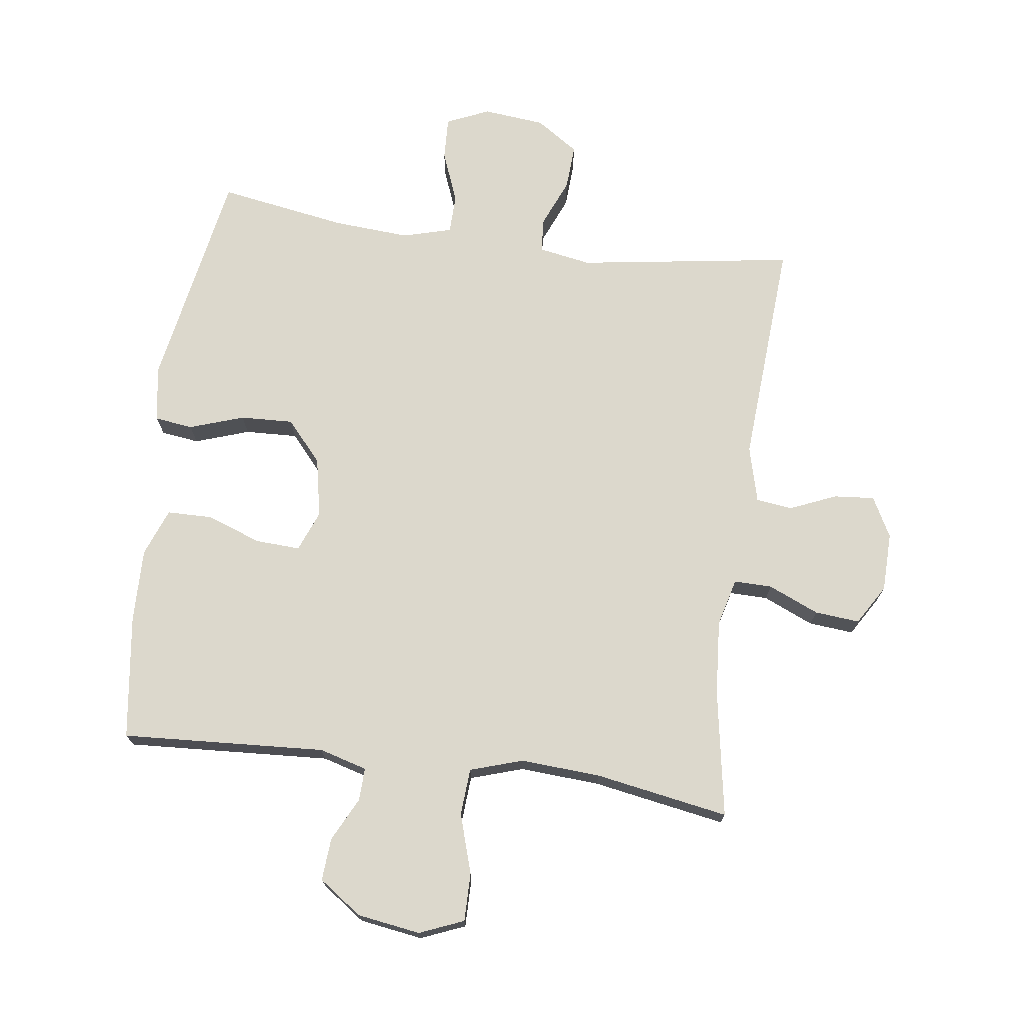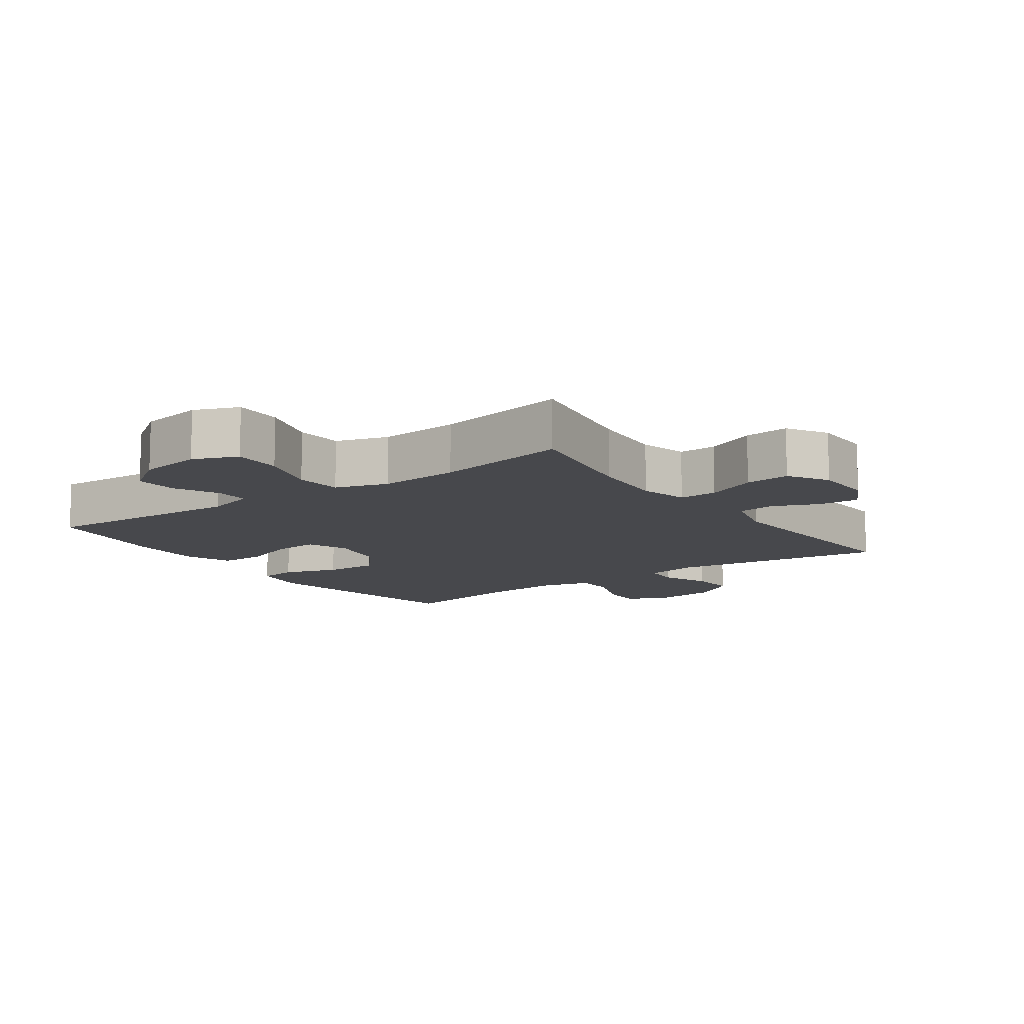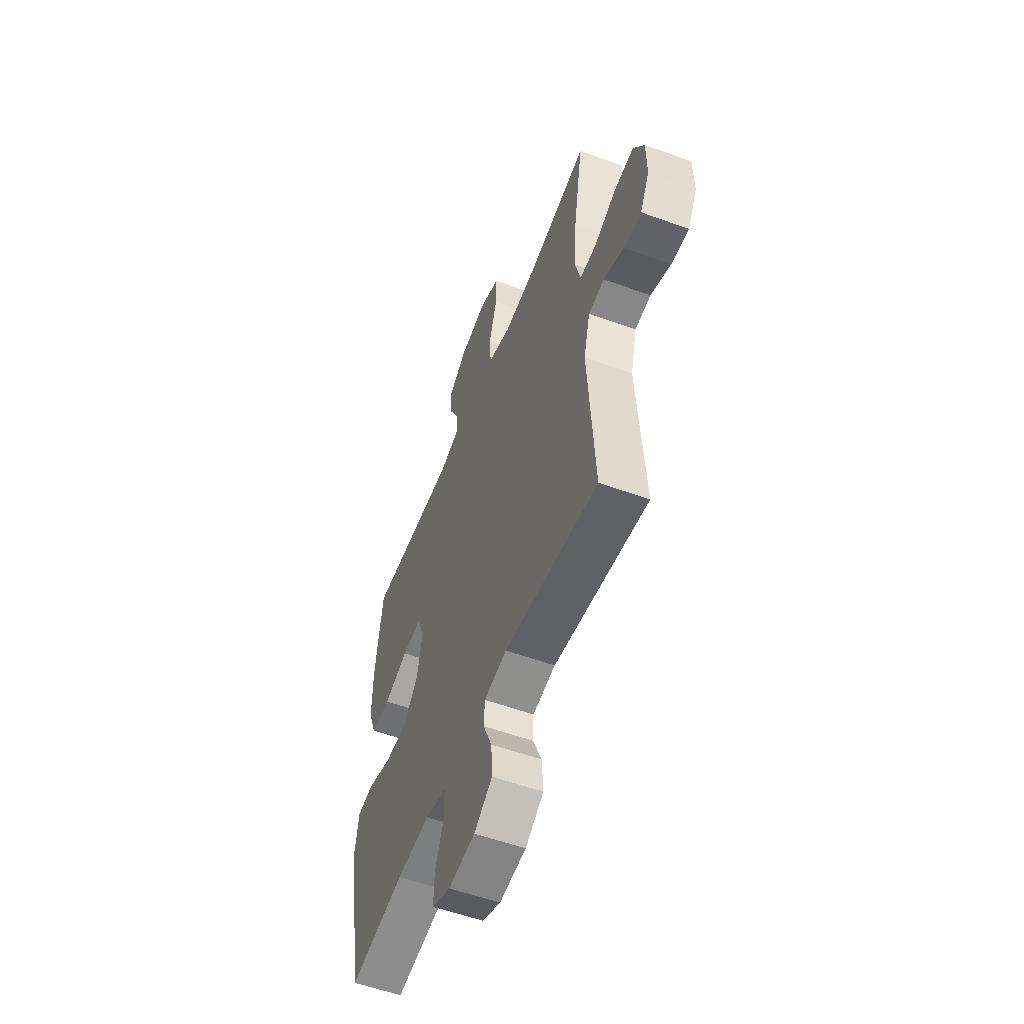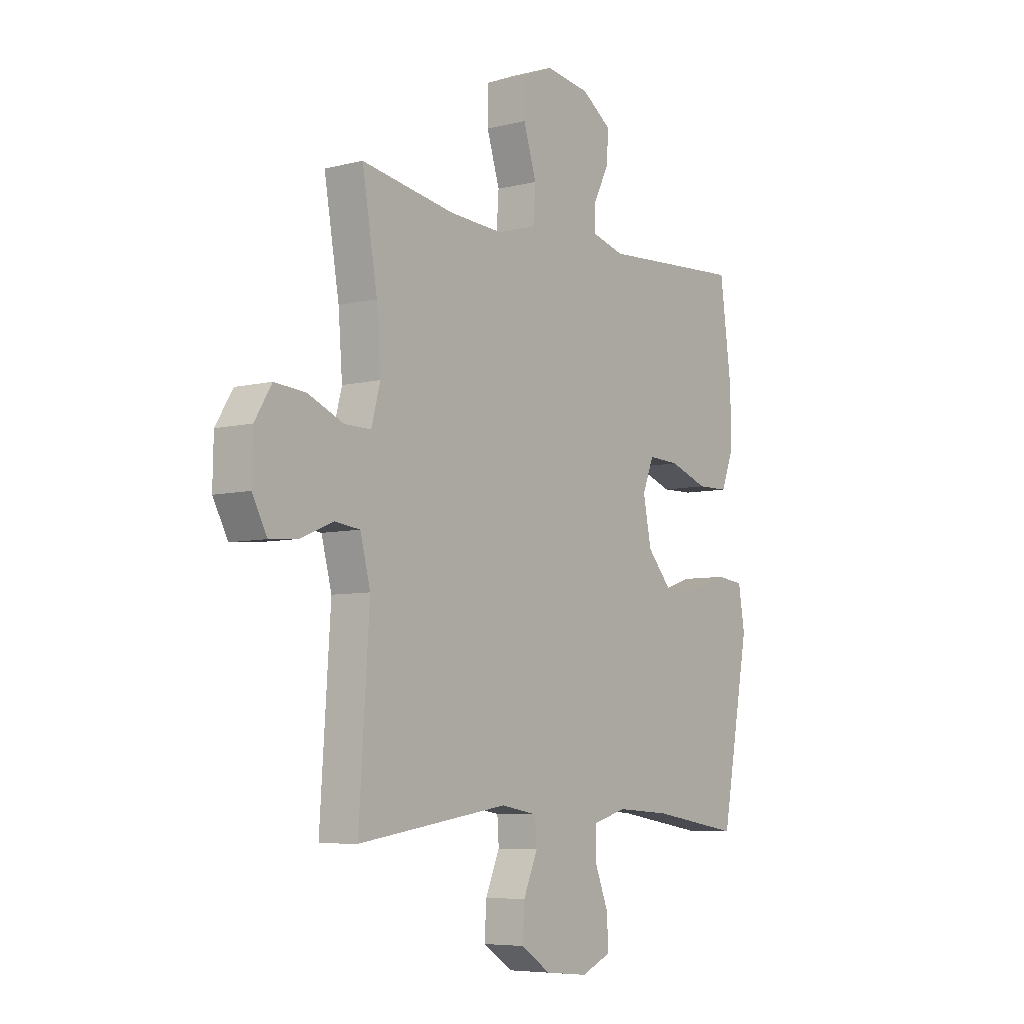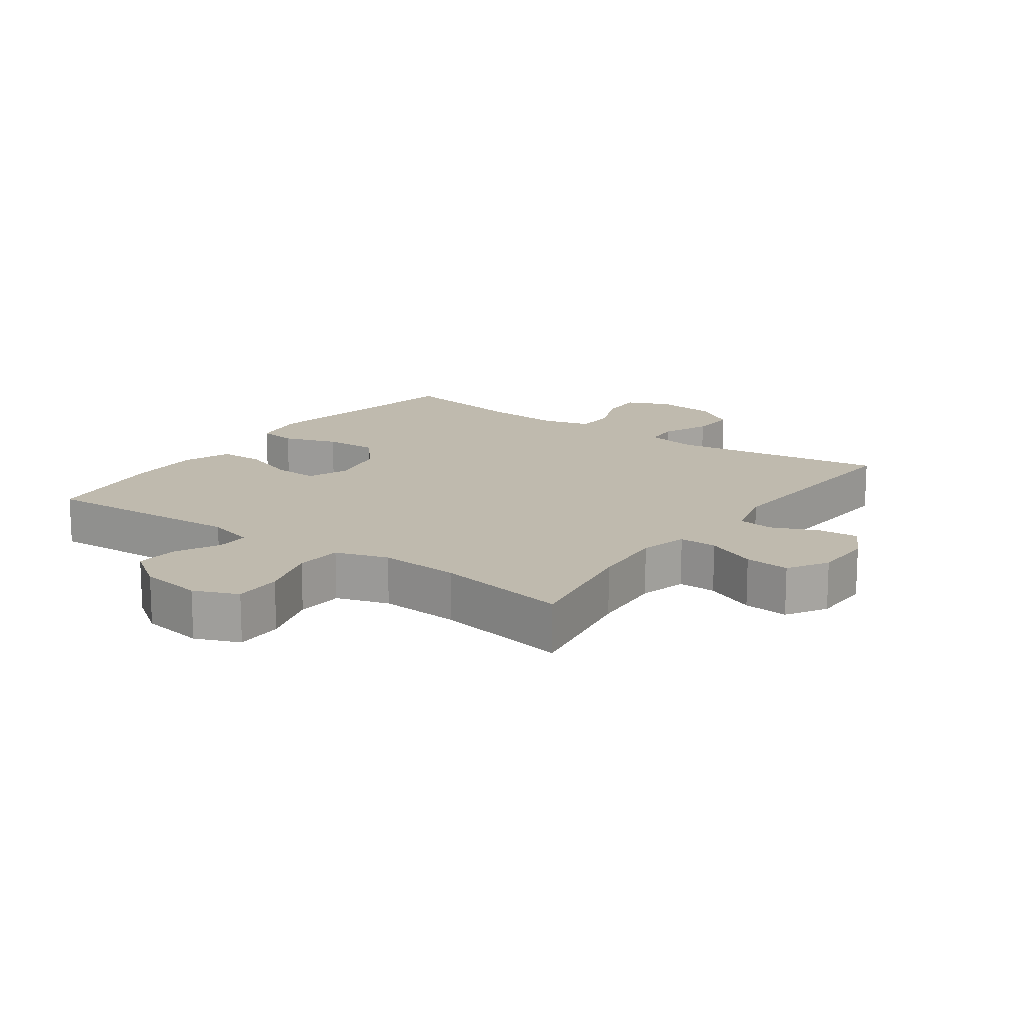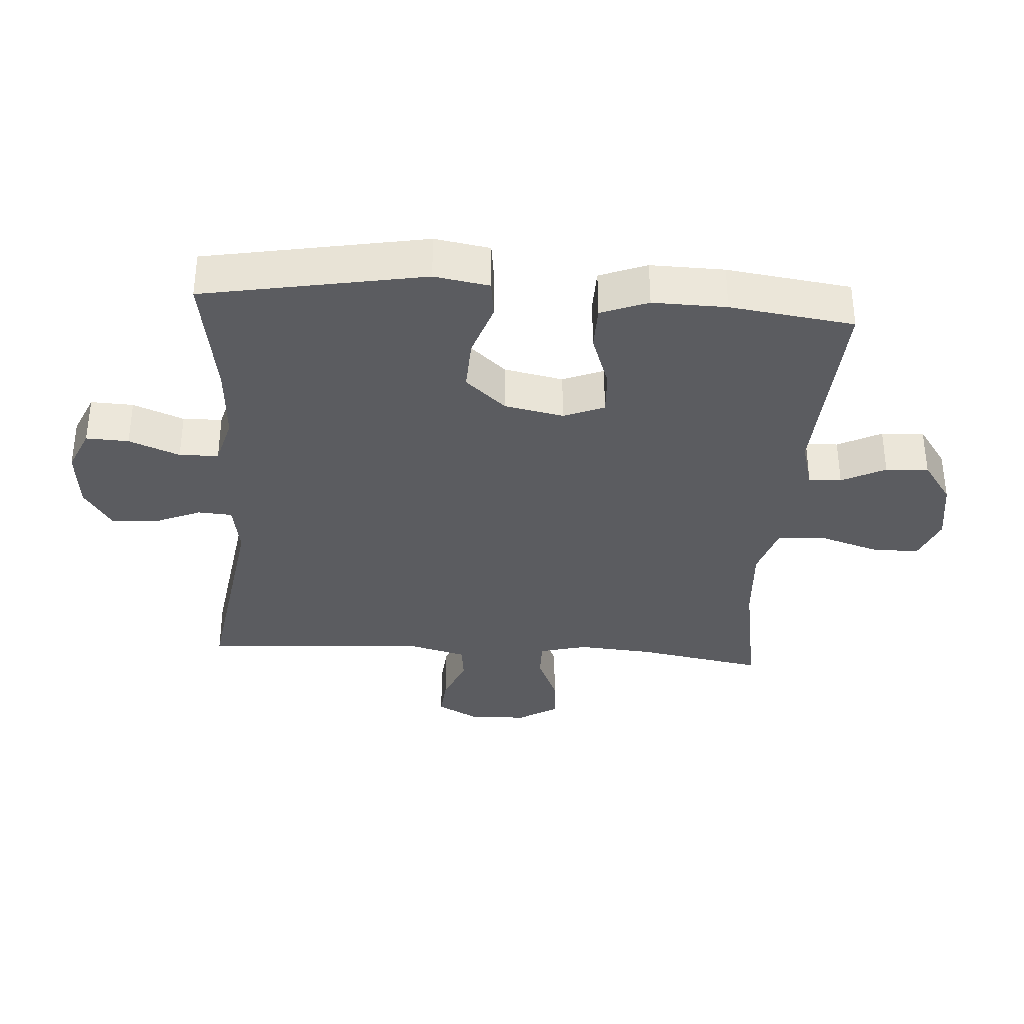
<metadata>
{"format":"obj","ext":"obj","renderer":"f3d","projection":"perspective","resolution":1024,"background":"white","views":[{"elev":72.7,"azim":7.6,"up":"+Y"},{"elev":-11.6,"azim":35.6,"up":"+Y"},{"elev":-55.5,"azim":69.0,"up":"+Z"},{"elev":-6.4,"azim":126.9,"up":"+Z"},{"elev":15.5,"azim":35.6,"up":"+Y"},{"elev":-35.2,"azim":-94.0,"up":"+Y"}]}
</metadata>
<code>
o path5112
v -0.5455 0.0375 0.2954
v -0.5476 0.0375 0.1771
v -0.5184 0.0375 0.1013
v -0.447 0.0375 0.1002
v -0.3587 0.0375 0.1318
v -0.2878 0.0375 0.1354
v -0.2617 0.0375 0.07021
v -0.2804 0.0375 -0.02454
v -0.3372 0.0375 -0.08958
v -0.4216 0.0375 -0.08609
v -0.5086 0.0375 -0.05674
v -0.5694 0.0375 -0.06459
v -0.5839 0.0375 -0.1529
v -0.5193 0.0375 -0.5077
v -0.3146 0.0375 -0.4738
v -0.1928 0.0375 -0.4654
v -0.1145 0.0375 -0.4868
v -0.113 0.0375 -0.5496
v -0.1449 0.0375 -0.631
v -0.1477 0.0375 -0.6993
v -0.07955 0.0375 -0.7291
v 0.01888 0.0375 -0.7192
v 0.08625 0.0375 -0.6741
v 0.08214 0.0375 -0.6021
v 0.0498 0.0375 -0.5258
v 0.05339 0.0375 -0.471
v 0.1372 0.0375 -0.4561
v 0.4824 0.0375 -0.5077
v 0.4586 0.0375 -0.1448
v 0.482 0.0375 -0.05484
v 0.54 0.0375 -0.04765
v 0.614 0.0375 -0.07902
v 0.6788 0.0375 -0.08447
v 0.7127 0.0375 -0.02036
v 0.7108 0.0375 0.07377
v 0.6719 0.0375 0.1375
v 0.6002 0.0375 0.1311
v 0.5195 0.0375 0.09618
v 0.4588 0.0375 0.09521
v 0.4389 0.0375 0.1714
v 0.448 0.0375 0.2916
v 0.4824 0.0375 0.4942
v 0.2685 0.0375 0.4568
v 0.1404 0.0375 0.4487
v 0.05656 0.0375 0.4755
v 0.05127 0.0375 0.5503
v 0.08067 0.0375 0.6453
v 0.08125 0.0375 0.7222
v 0.01051 0.0375 0.7512
v -0.09027 0.0375 0.7356
v -0.1588 0.0375 0.6873
v -0.1539 0.0375 0.6192
v -0.1185 0.0375 0.5492
v -0.1168 0.0375 0.4966
v -0.1933 0.0375 0.4751
v -0.5193 0.0375 0.4942
v -0.5455 -0.0375 0.2954
v -0.5476 -0.0375 0.1771
v -0.5184 -0.0375 0.1013
v -0.447 -0.0375 0.1002
v -0.3587 -0.0375 0.1318
v -0.2878 -0.0375 0.1354
v -0.2617 -0.0375 0.07021
v -0.2804 -0.0375 -0.02454
v -0.3372 -0.0375 -0.08958
v -0.4216 -0.0375 -0.08609
v -0.5086 -0.0375 -0.05674
v -0.5694 -0.0375 -0.06459
v -0.5839 -0.0375 -0.1529
v -0.5193 -0.0375 -0.5077
v -0.3146 -0.0375 -0.4738
v -0.1928 -0.0375 -0.4654
v -0.1145 -0.0375 -0.4868
v -0.113 -0.0375 -0.5496
v -0.1449 -0.0375 -0.631
v -0.1477 -0.0375 -0.6993
v -0.07955 -0.0375 -0.7291
v 0.01888 -0.0375 -0.7192
v 0.08625 -0.0375 -0.6741
v 0.08214 -0.0375 -0.6021
v 0.0498 -0.0375 -0.5258
v 0.05339 -0.0375 -0.471
v 0.1372 -0.0375 -0.4561
v 0.4824 -0.0375 -0.5077
v 0.4586 -0.0375 -0.1448
v 0.482 -0.0375 -0.05484
v 0.54 -0.0375 -0.04765
v 0.614 -0.0375 -0.07902
v 0.6788 -0.0375 -0.08447
v 0.7127 -0.0375 -0.02036
v 0.7108 -0.0375 0.07377
v 0.6719 -0.0375 0.1375
v 0.6002 -0.0375 0.1311
v 0.5195 -0.0375 0.09618
v 0.4588 -0.0375 0.09521
v 0.4389 -0.0375 0.1714
v 0.448 -0.0375 0.2916
v 0.4824 -0.0375 0.4942
v 0.2685 -0.0375 0.4568
v 0.1404 -0.0375 0.4487
v 0.05656 -0.0375 0.4755
v 0.05127 -0.0375 0.5503
v 0.08067 -0.0375 0.6453
v 0.08125 -0.0375 0.7222
v 0.01051 -0.0375 0.7512
v -0.09027 -0.0375 0.7356
v -0.1588 -0.0375 0.6873
v -0.1539 -0.0375 0.6192
v -0.1185 -0.0375 0.5492
v -0.1168 -0.0375 0.4966
v -0.1933 -0.0375 0.4751
v -0.5193 -0.0375 0.4942
v -0.5694 0.0375 -0.06459
v -0.5694 0.0375 -0.06459
v -0.5839 0.0375 -0.1529
v -0.5086 0.0375 -0.05674
v -0.5455 0.0375 0.2954
v -0.5476 0.0375 0.1771
v -0.5184 0.0375 0.1013
v -0.5184 0.0375 0.1013
v -0.5193 0.0375 -0.5077
v -0.5193 0.0375 -0.5077
v -0.5193 0.0375 0.4942
v -0.5193 0.0375 0.4942
v -0.447 0.0375 0.1002
v -0.4216 0.0375 -0.08609
v -0.3587 0.0375 0.1318
v -0.3146 0.0375 -0.4738
v -0.3372 0.0375 -0.08958
v -0.2878 0.0375 0.1354
v -0.2878 0.0375 0.1354
v -0.2804 0.0375 -0.02454
v -0.1928 0.0375 -0.4654
v -0.1933 0.0375 0.4751
v -0.2617 0.0375 0.07021
v -0.1168 0.0375 0.4966
v -0.1168 0.0375 0.4966
v -0.1145 0.0375 -0.4868
v -0.1145 0.0375 -0.4868
v -0.09027 0.0375 0.7356
v -0.1588 0.0375 0.6873
v -0.1539 0.0375 0.6192
v -0.1185 0.0375 0.5492
v -0.1449 0.0375 -0.631
v -0.1477 0.0375 -0.6993
v -0.1477 0.0375 -0.6993
v -0.07955 0.0375 -0.7291
v -0.113 0.0375 -0.5496
v 0.01051 0.0375 0.7512
v 0.01888 0.0375 -0.7192
v 0.08125 0.0375 0.7222
v 0.08125 0.0375 0.7222
v 0.08625 0.0375 -0.6741
v 0.0498 0.0375 -0.5258
v 0.05339 0.0375 -0.471
v 0.05339 0.0375 -0.471
v 0.08214 0.0375 -0.6021
v 0.08067 0.0375 0.6453
v 0.05127 0.0375 0.5503
v 0.05656 0.0375 0.4755
v 0.05656 0.0375 0.4755
v 0.1372 0.0375 -0.4561
v 0.1404 0.0375 0.4487
v 0.2685 0.0375 0.4568
v 0.4824 0.0375 0.4942
v 0.4824 0.0375 0.4942
v 0.4389 0.0375 0.1714
v 0.448 0.0375 0.2916
v 0.4588 0.0375 0.09521
v 0.4588 0.0375 0.09521
v 0.4824 0.0375 -0.5077
v 0.4824 0.0375 -0.5077
v 0.4586 0.0375 -0.1448
v 0.482 0.0375 -0.05484
v 0.482 0.0375 -0.05484
v 0.5195 0.0375 0.09618
v 0.54 0.0375 -0.04765
v 0.6002 0.0375 0.1311
v 0.614 0.0375 -0.07902
v 0.6719 0.0375 0.1375
v 0.6719 0.0375 0.1375
v 0.6788 0.0375 -0.08447
v 0.6788 0.0375 -0.08447
v 0.7108 0.0375 0.07377
v 0.7127 0.0375 -0.02036
v -0.5694 -0.0375 -0.06459
v -0.5694 -0.0375 -0.06459
v -0.5839 -0.0375 -0.1529
v -0.5086 -0.0375 -0.05674
v -0.5455 -0.0375 0.2954
v -0.5476 -0.0375 0.1771
v -0.5184 -0.0375 0.1013
v -0.5184 -0.0375 0.1013
v -0.5193 -0.0375 -0.5077
v -0.5193 -0.0375 -0.5077
v -0.5193 -0.0375 0.4942
v -0.5193 -0.0375 0.4942
v -0.447 -0.0375 0.1002
v -0.4216 -0.0375 -0.08609
v -0.3587 -0.0375 0.1318
v -0.3146 -0.0375 -0.4738
v -0.3372 -0.0375 -0.08958
v -0.2878 -0.0375 0.1354
v -0.2878 -0.0375 0.1354
v -0.2804 -0.0375 -0.02454
v -0.1928 -0.0375 -0.4654
v -0.1933 -0.0375 0.4751
v -0.2617 -0.0375 0.07021
v -0.1168 -0.0375 0.4966
v -0.1168 -0.0375 0.4966
v -0.1145 -0.0375 -0.4868
v -0.1145 -0.0375 -0.4868
v -0.09027 -0.0375 0.7356
v -0.1588 -0.0375 0.6873
v -0.1539 -0.0375 0.6192
v -0.1185 -0.0375 0.5492
v -0.1449 -0.0375 -0.631
v -0.1477 -0.0375 -0.6993
v -0.1477 -0.0375 -0.6993
v -0.07955 -0.0375 -0.7291
v -0.113 -0.0375 -0.5496
v 0.01051 -0.0375 0.7512
v 0.01888 -0.0375 -0.7192
v 0.08125 -0.0375 0.7222
v 0.08125 -0.0375 0.7222
v 0.08625 -0.0375 -0.6741
v 0.0498 -0.0375 -0.5258
v 0.05339 -0.0375 -0.471
v 0.05339 -0.0375 -0.471
v 0.08214 -0.0375 -0.6021
v 0.08067 -0.0375 0.6453
v 0.05127 -0.0375 0.5503
v 0.05656 -0.0375 0.4755
v 0.05656 -0.0375 0.4755
v 0.1372 -0.0375 -0.4561
v 0.1404 -0.0375 0.4487
v 0.2685 -0.0375 0.4568
v 0.4824 -0.0375 0.4942
v 0.4824 -0.0375 0.4942
v 0.4389 -0.0375 0.1714
v 0.448 -0.0375 0.2916
v 0.4588 -0.0375 0.09521
v 0.4588 -0.0375 0.09521
v 0.4824 -0.0375 -0.5077
v 0.4824 -0.0375 -0.5077
v 0.4586 -0.0375 -0.1448
v 0.482 -0.0375 -0.05484
v 0.482 -0.0375 -0.05484
v 0.5195 -0.0375 0.09618
v 0.54 -0.0375 -0.04765
v 0.6002 -0.0375 0.1311
v 0.614 -0.0375 -0.07902
v 0.6719 -0.0375 0.1375
v 0.6719 -0.0375 0.1375
v 0.6788 -0.0375 -0.08447
v 0.6788 -0.0375 -0.08447
v 0.7108 -0.0375 0.07377
v 0.7127 -0.0375 -0.02036
f 190 207 196
f 209 233 232
f 208 233 203
f 246 247 242
f 251 252 257
f 249 250 251
f 217 223 221
f 235 205 228
f 237 240 241
f 236 240 237
f 221 227 211
f 230 221 223
f 242 247 249
f 208 246 242
f 203 233 209
f 230 223 226
f 222 231 224
f 216 213 215
f 191 200 190
f 189 188 199
f 188 201 199
f 198 191 192
f 209 232 216
f 217 220 223
f 252 251 250
f 249 247 250
f 211 205 206
f 218 220 217
f 252 258 257
f 205 246 208
f 216 231 213
f 206 202 201
f 227 221 230
f 213 231 222
f 205 235 246
f 258 252 255
f 207 203 209
f 215 213 214
f 203 207 200
f 208 242 240
f 202 206 205
f 237 241 238
f 208 240 236
f 251 257 253
f 211 227 228
f 186 188 189
f 232 231 216
f 208 236 233
f 190 200 207
f 201 188 194
f 199 201 202
f 211 228 205
f 246 235 244
f 200 191 198
f 114 13 69 187
f 11 12 68 67
f 1 2 58 57
f 2 120 193 58
f 13 122 195 69
f 124 1 57 197
f 3 4 60 59
f 10 11 67 66
f 4 5 61 60
f 14 15 71 70
f 9 10 66 65
f 5 131 204 61
f 8 9 65 64
f 15 16 72 71
f 55 56 112 111
f 6 7 63 62
f 7 8 64 63
f 137 55 111 210
f 16 139 212 72
f 50 51 107 106
f 51 52 108 107
f 52 53 109 108
f 19 146 219 75
f 20 21 77 76
f 18 19 75 74
f 53 54 110 109
f 17 18 74 73
f 49 50 106 105
f 21 22 78 77
f 152 49 105 225
f 22 23 79 78
f 25 156 229 81
f 24 25 81 80
f 23 24 80 79
f 47 48 104 103
f 46 47 103 102
f 161 46 102 234
f 26 27 83 82
f 44 45 101 100
f 43 44 100 99
f 166 43 99 239
f 40 41 97 96
f 170 40 96 243
f 172 29 85 245
f 27 28 84 83
f 29 175 248 85
f 38 39 95 94
f 41 42 98 97
f 30 31 87 86
f 37 38 94 93
f 31 32 88 87
f 181 37 93 254
f 32 183 256 88
f 35 36 92 91
f 34 35 91 90
f 33 34 90 89
f 117 123 134
f 136 159 160
f 135 130 160
f 173 169 174
f 178 184 179
f 176 178 177
f 144 148 150
f 162 155 132
f 164 168 167
f 163 164 167
f 148 138 154
f 157 150 148
f 169 176 174
f 135 169 173
f 130 136 160
f 157 153 150
f 149 151 158
f 143 142 140
f 118 117 127
f 116 126 115
f 115 126 128
f 125 119 118
f 136 143 159
f 144 150 147
f 179 177 178
f 176 177 174
f 138 133 132
f 145 144 147
f 179 184 185
f 132 135 173
f 143 140 158
f 133 128 129
f 154 157 148
f 140 149 158
f 132 173 162
f 185 182 179
f 134 136 130
f 142 141 140
f 130 127 134
f 135 167 169
f 129 132 133
f 164 165 168
f 135 163 167
f 178 180 184
f 138 155 154
f 113 116 115
f 159 143 158
f 135 160 163
f 117 134 127
f 128 121 115
f 126 129 128
f 138 132 155
f 173 171 162
f 127 125 118

</code>
